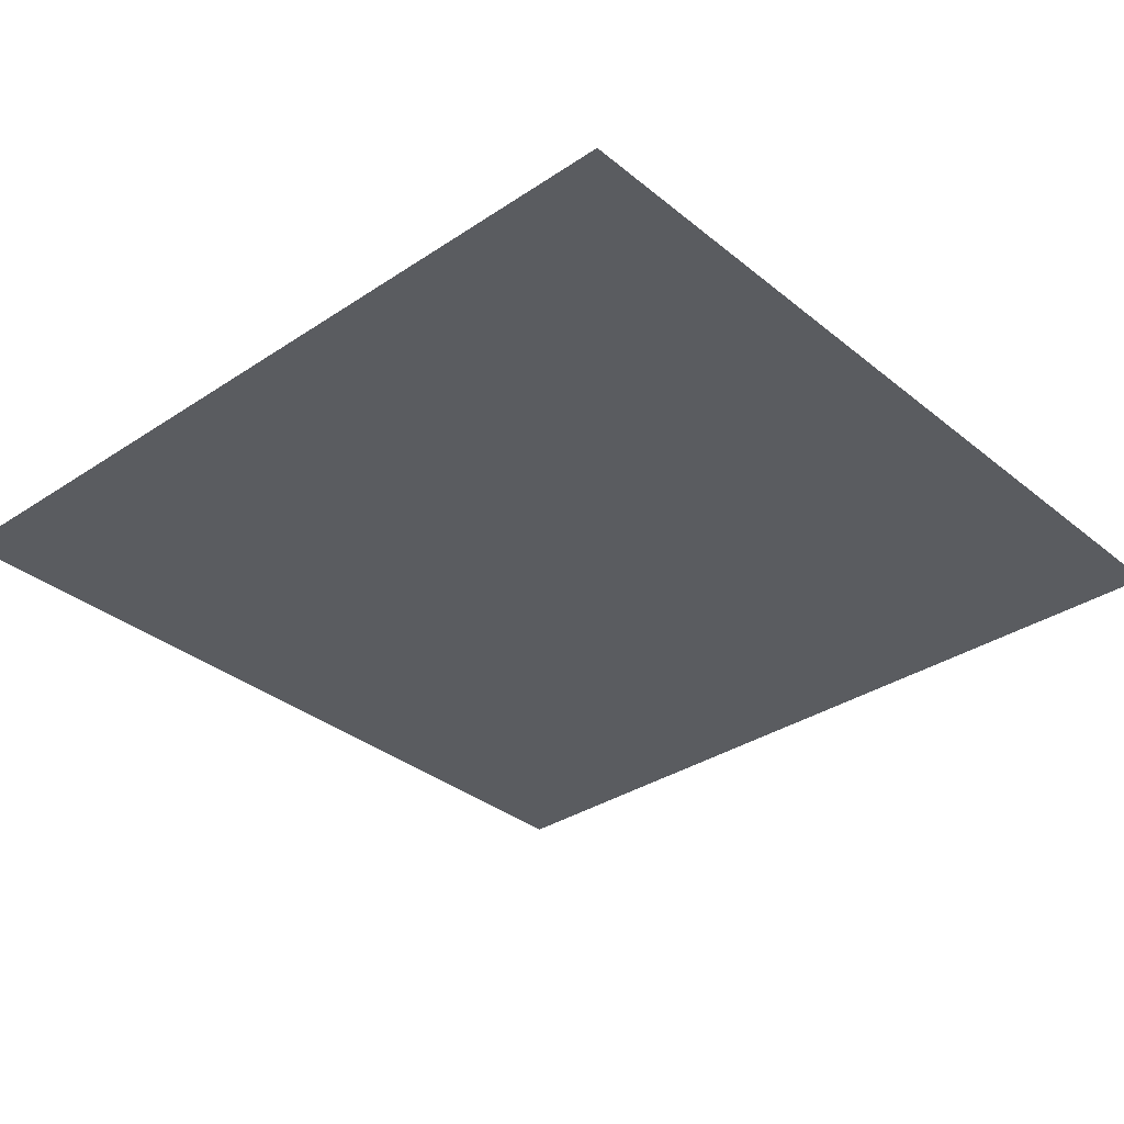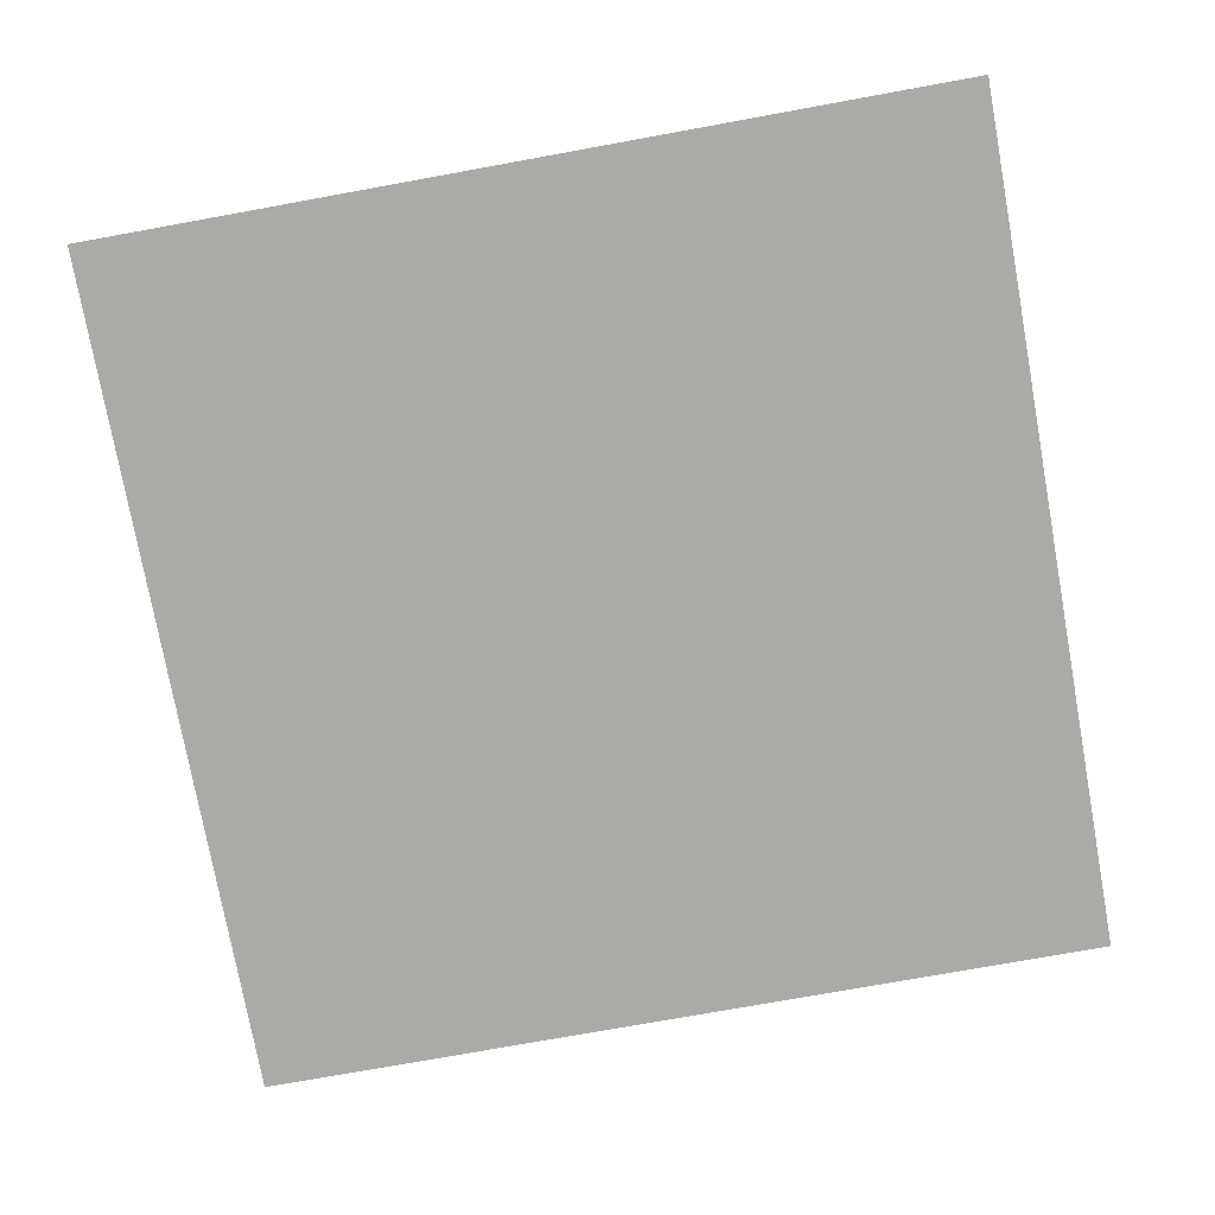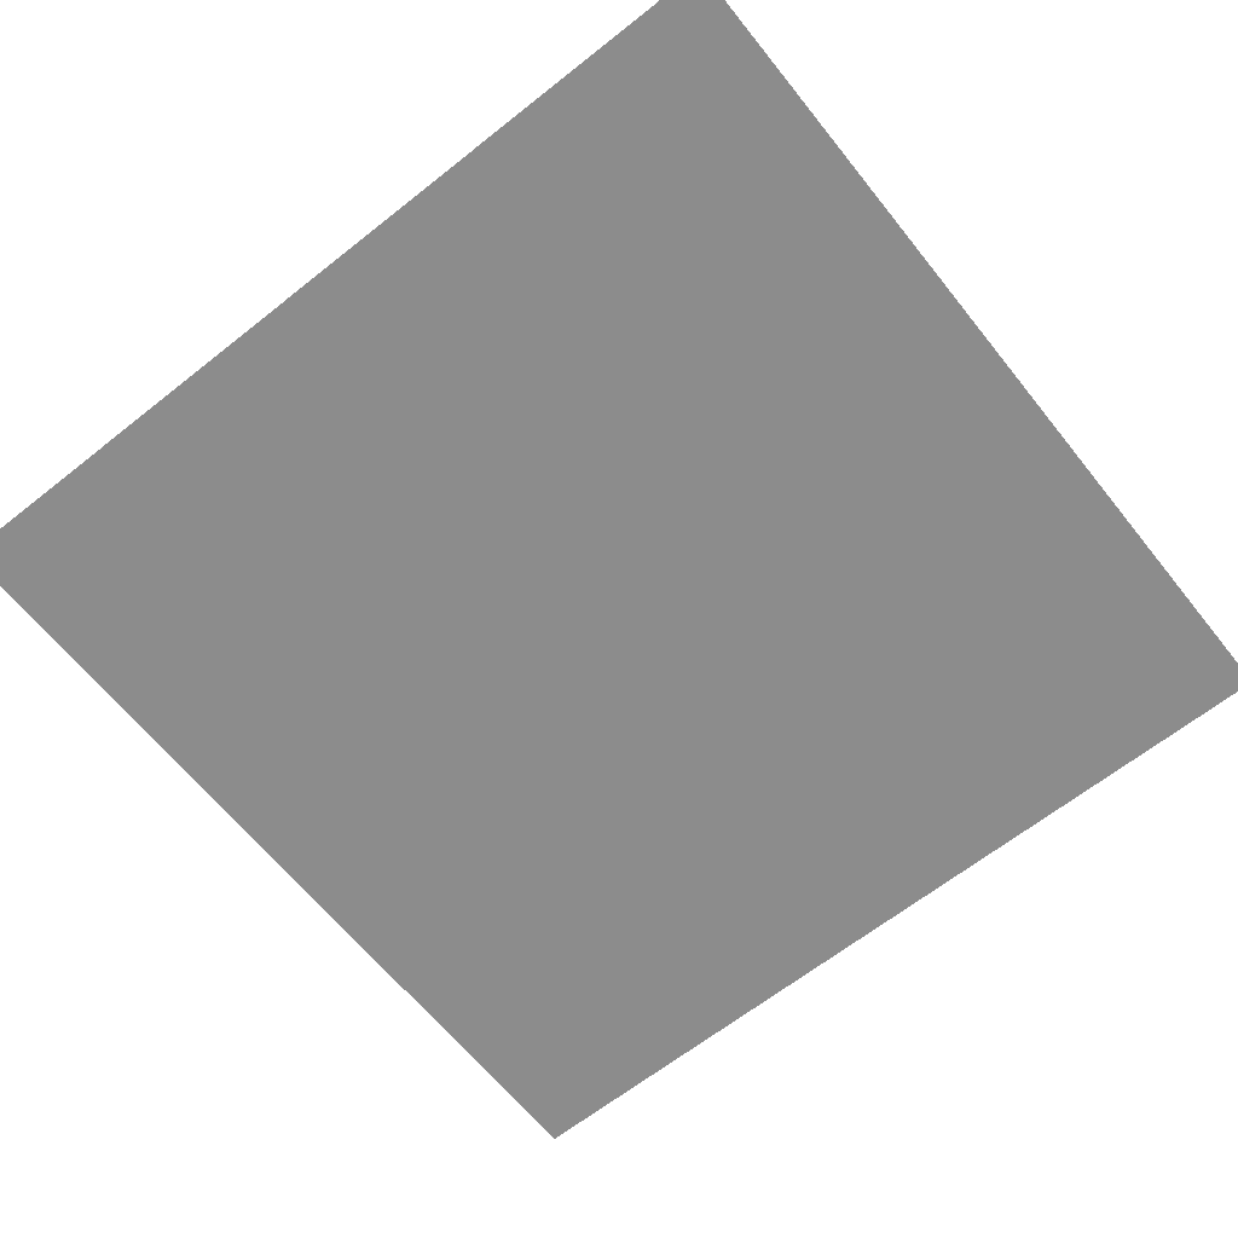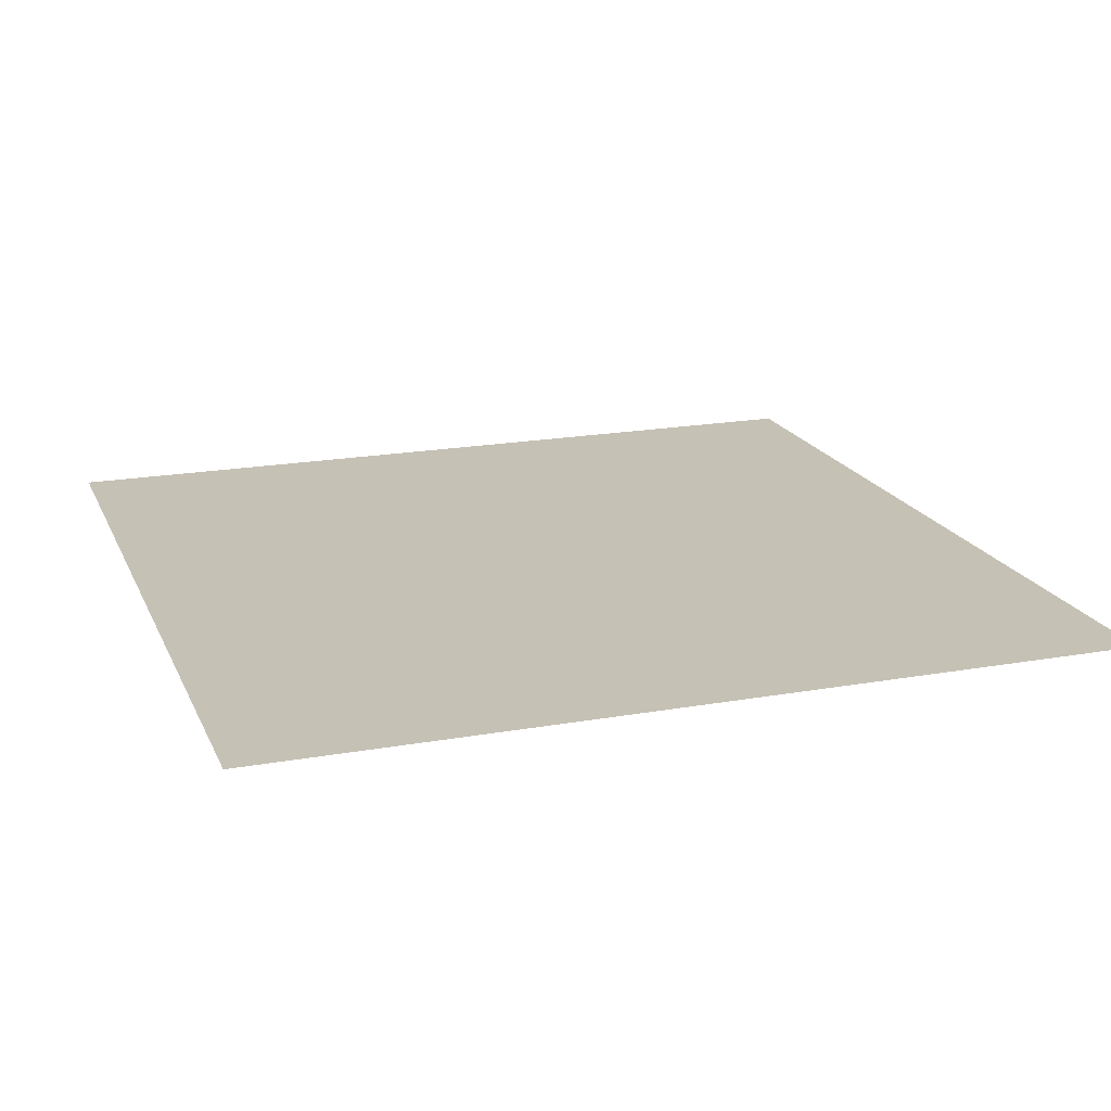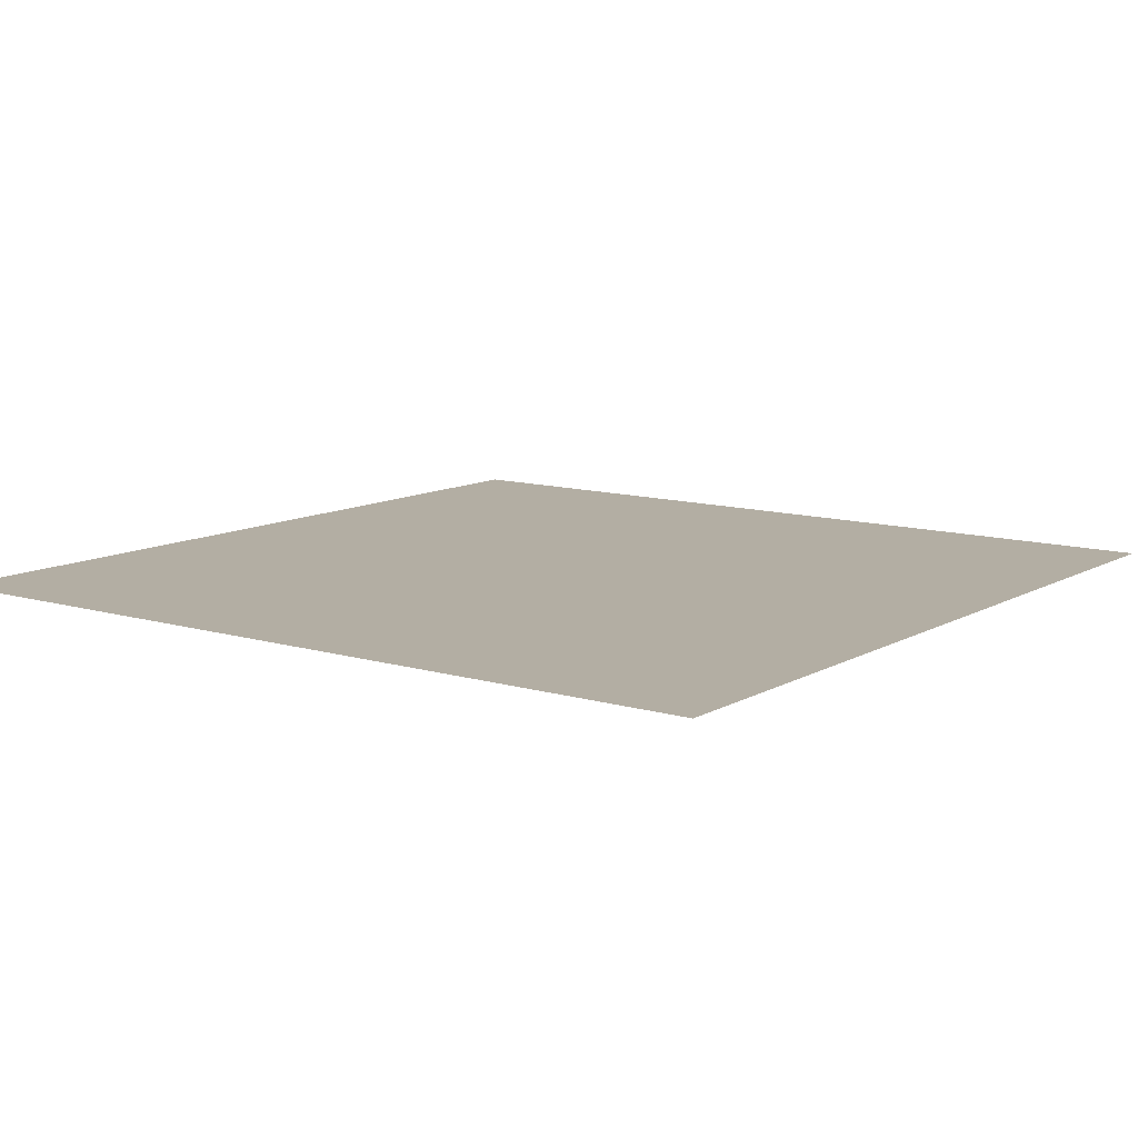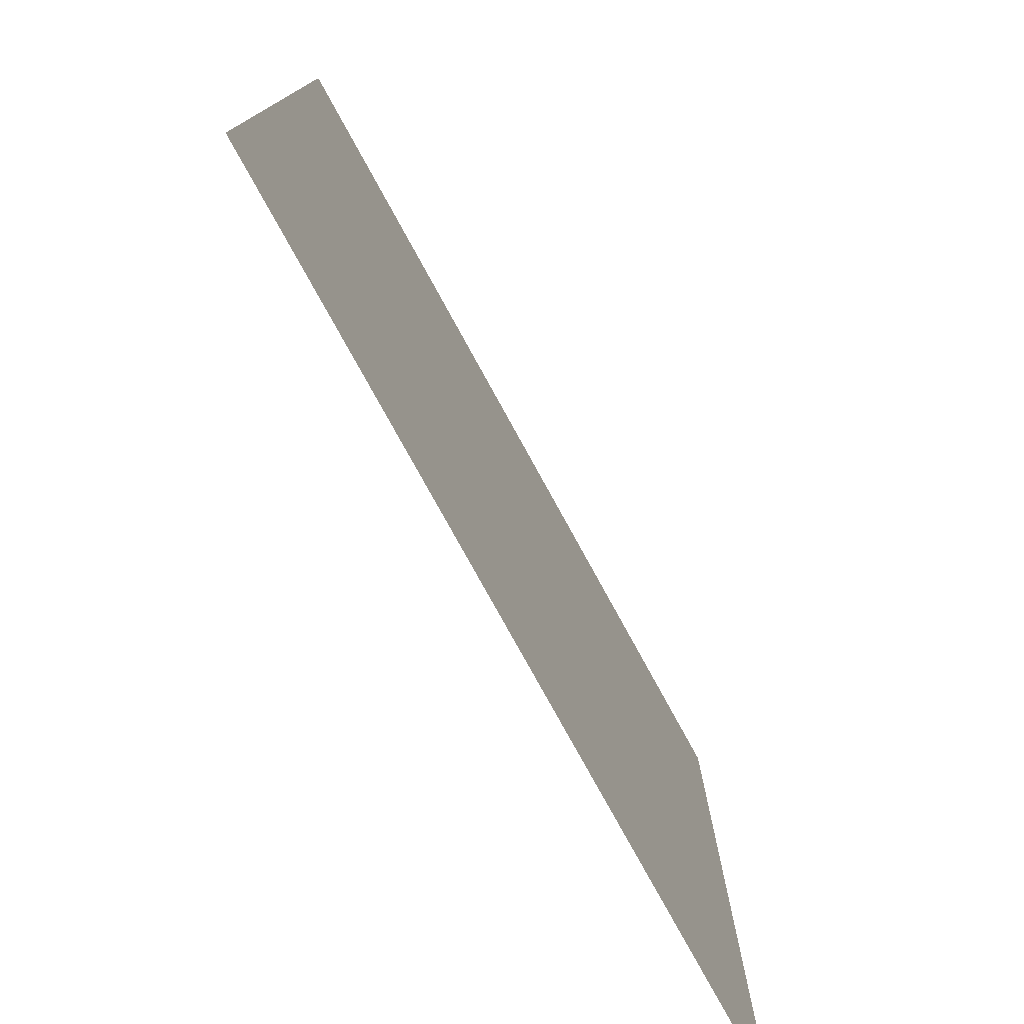
<metadata>
{"format":"obj","ext":"obj","renderer":"f3d","projection":"perspective","resolution":1024,"background":"white","views":[{"elev":-33.9,"azim":-47.7,"up":"+Y"},{"elev":-75.9,"azim":-79.7,"up":"+Y"},{"elev":-64.1,"azim":128.6,"up":"+Y"},{"elev":18.6,"azim":71.6,"up":"+Y"},{"elev":11.2,"azim":-144.0,"up":"+Y"},{"elev":-77.8,"azim":-61.2,"up":"+Z"}]}
</metadata>
<code>
o mesh160/mesh160-geometry#mesh160-geometry
v 0.3724 -0.1258 0.1529
v 0.3237 -0.1256 0.1042
v 0.3237 -0.1258 0.1529
v 0.3724 -0.1256 0.1042
f 1 2 3
f 2 1 4
f 3 2 1
f 4 1 2

</code>
